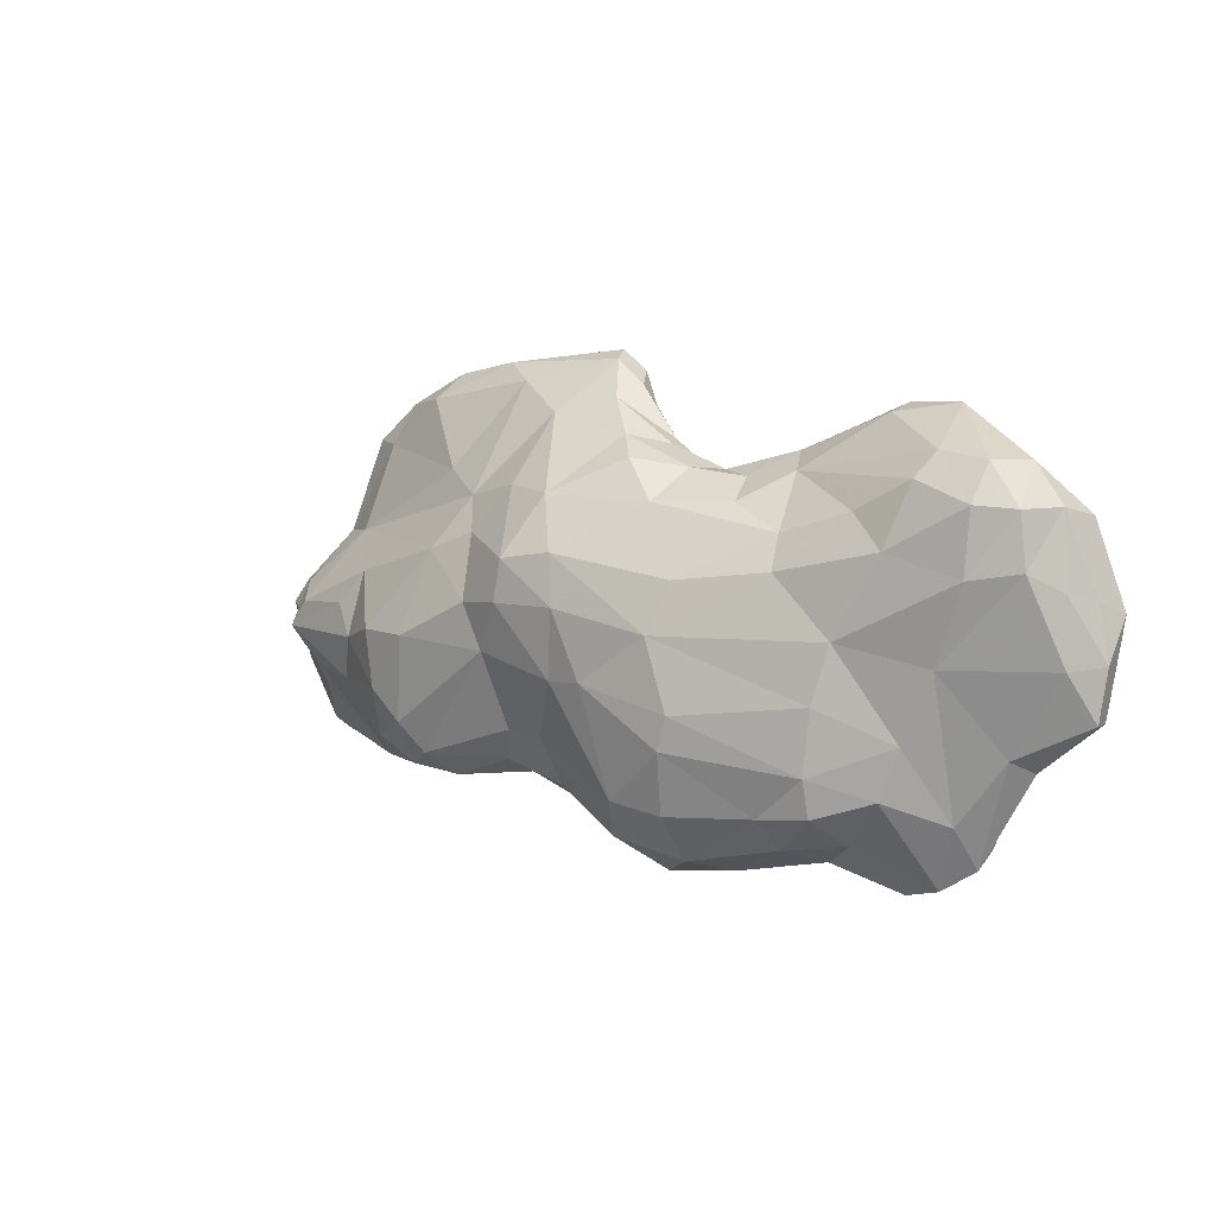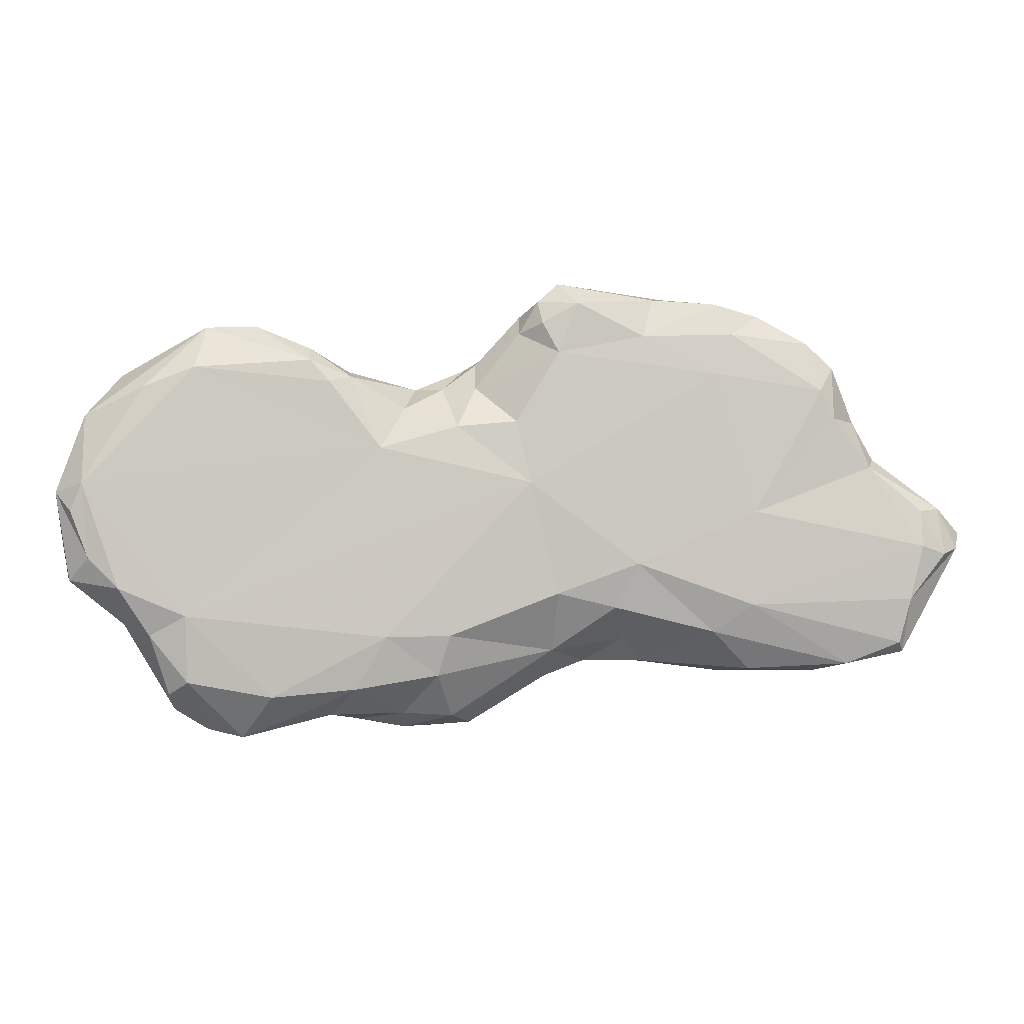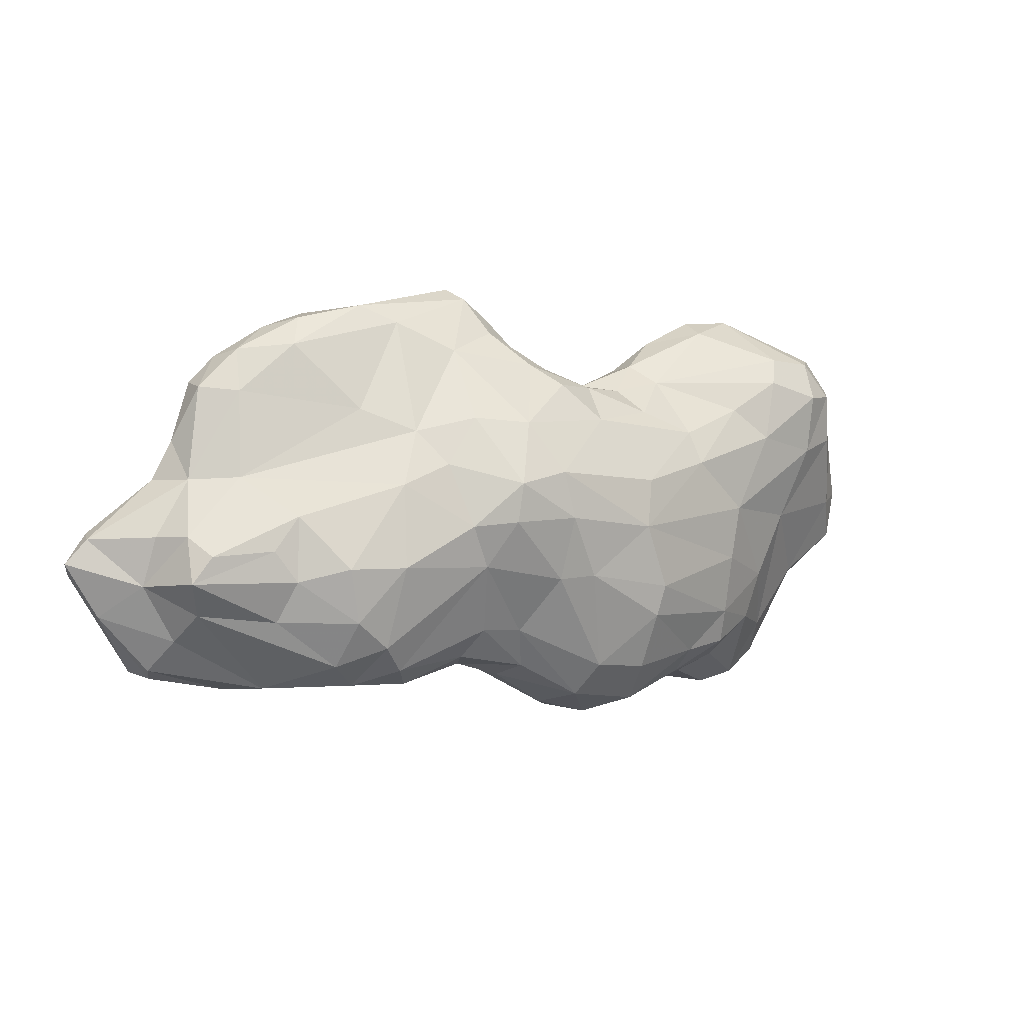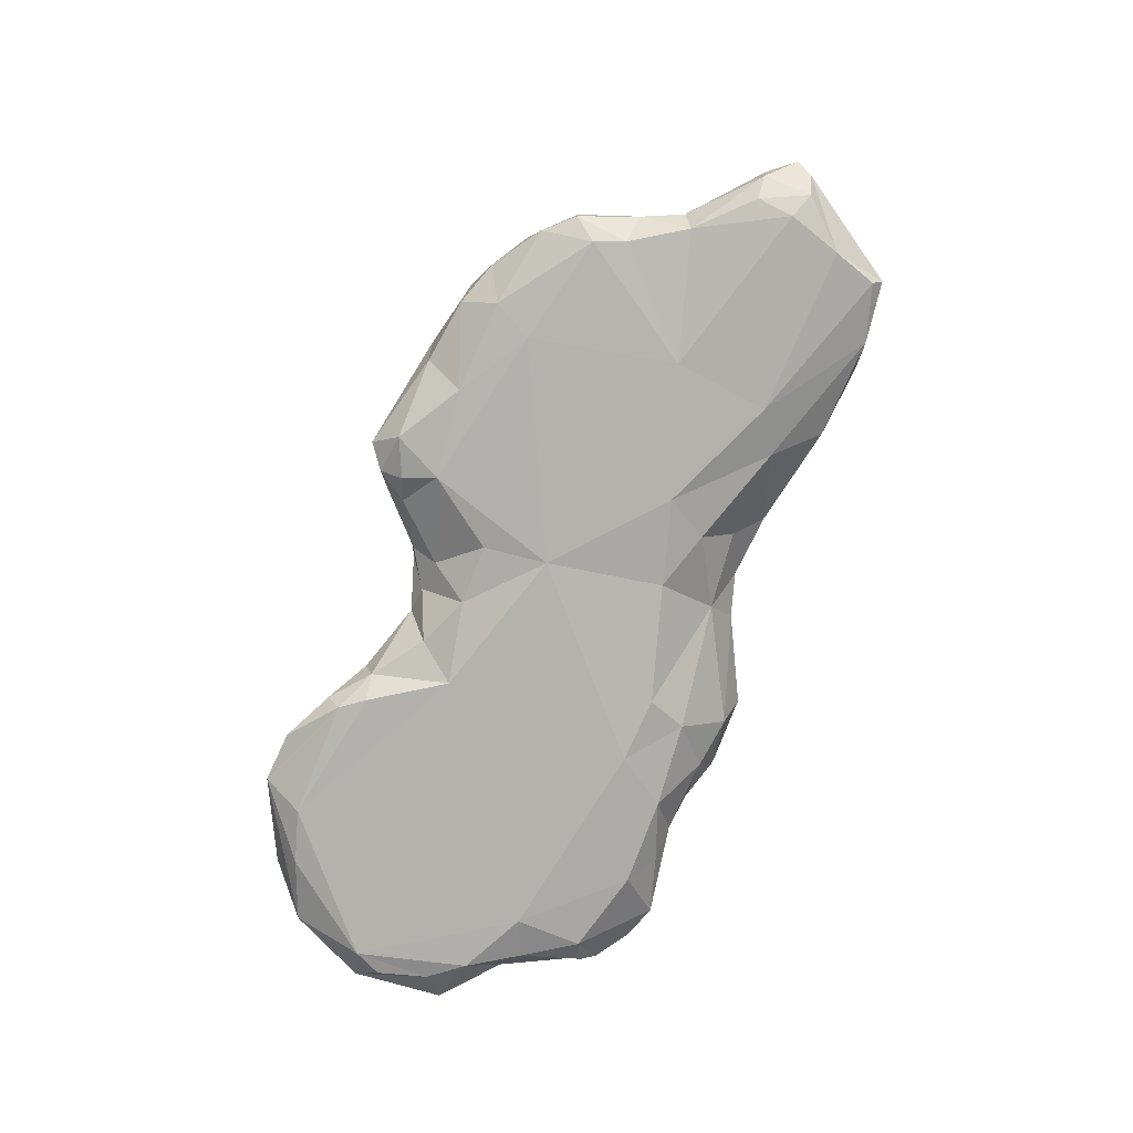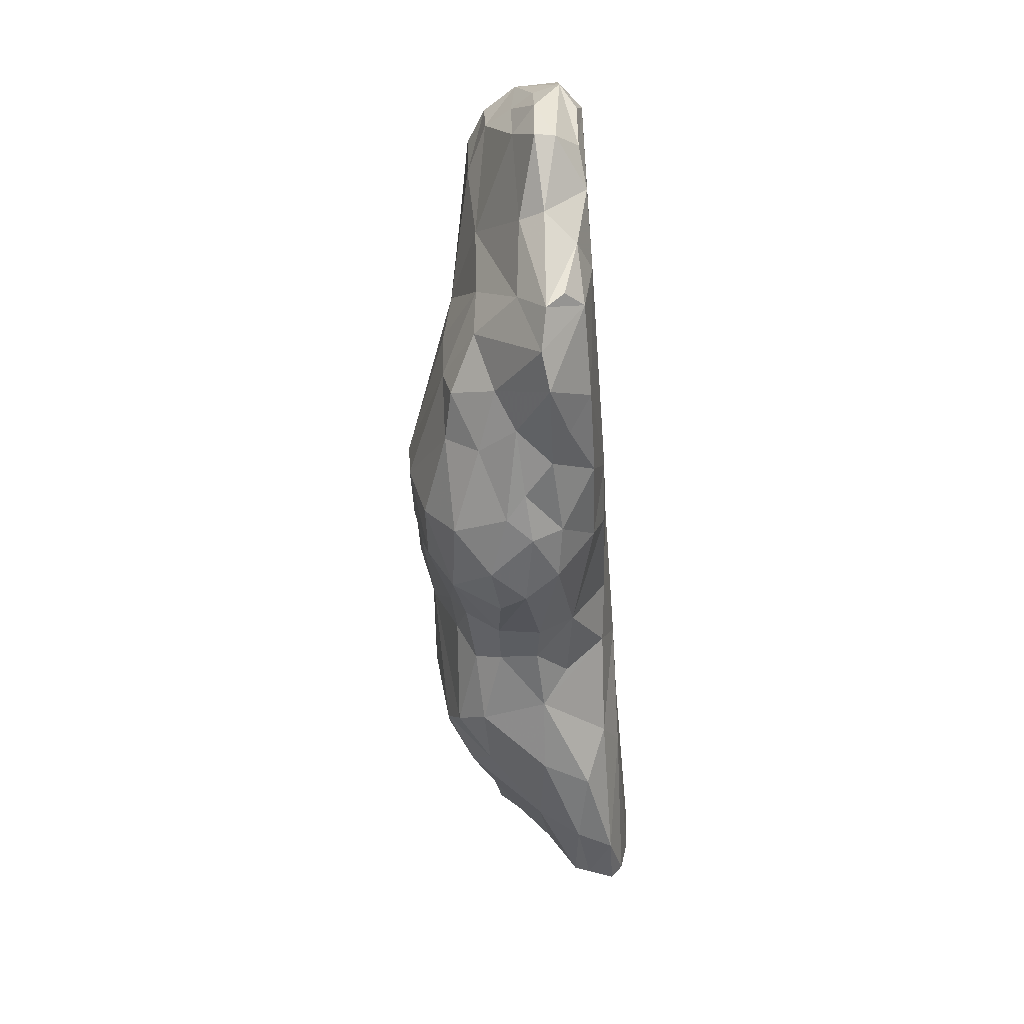
<metadata>
{"format":"obj","ext":"obj","renderer":"f3d","projection":"perspective","resolution":1024,"background":"white","views":[{"elev":5.1,"azim":-141.0,"up":"+Z"},{"elev":-1.9,"azim":-4.6,"up":"+Z"},{"elev":10.0,"azim":152.3,"up":"+Z"},{"elev":-79.5,"azim":64.1,"up":"+Y"},{"elev":-56.2,"azim":-85.7,"up":"+Z"}]}
</metadata>
<code>
g Sand_Env1
v 1.935 0.3165 -0.1513
v 1.884 0.3379 0.04528
v 1.795 0.4588 0.05884
v 1.81 0.5441 -0.1116
v 1.727 0.5516 -0.009585
v 1.552 0.3899 0.2655
v 1.728 0.2829 0.2544
v 1.505 0.2764 0.5946
v 1.052 0.4286 0.5121
v 0.8546 0.534 0.4231
v 0.819 0.2775 0.8396
v 0.6022 0.3689 0.7219
v 0.9584 0.6482 0.2292
v 1.379 0.5735 0.1222
v 0.6162 0.5903 0.4687
v 0.7624 0.6436 0.2958
v 0.4992 0.7883 0.2194
v 0.7058 0.7561 0.05468
v 0.526 0.7934 0.06335
v 0.6382 0.7359 -0.1203
v 0.3087 0.7549 -0.1987
v 1.224 0.7238 -0.07599
v 1.008 0.7657 -0.08375
v 1.194 0.7202 -0.2961
v 1.071 0.7119 -0.4129
v 0.9922 0.6547 -0.5258
v 0.6002 0.6312 -0.4074
v 0.671 0.5573 -0.5275
v 1.254 0.6186 -0.4875
v 1.155 0.5383 -0.5945
v 1.466 0.349 -0.6126
v 1.764 0.4531 -0.26
v 1.481 0.5719 -0.2924
v 0.9248 0.5431 -0.6134
v 0.6373 0.4524 -0.584
v 1.821 0.3293 -0.3824
v 1.9 0.2193 -0.5165
v 1.81 0.5441 -0.1116
v 1.411 0.6301 -0.127
v 1.49 0.5958 -0.001935
v 0.3981 0.5726 -0.5922
v 0.4426 0.6442 -0.4229
v 0.1498 0.5988 -0.7414
v 0.08753 0.693 -0.6017
v 0.1604 0.7725 -0.1941
v 0.2653 0.7936 0.05964
v -0.1105 0.7544 -0.01432
v -0.1991 0.7527 -0.278
v -0.6556 0.5758 -0.2299
v -0.7109 0.5446 -0.01635
v -0.4926 0.567 0.2037
v -0.8757 0.5057 0.2815
v -1.143 0.4472 0.197
v -1.167 0.4491 0.4384
v -0.165 0.6858 0.1686
v -0.4725 0.4957 0.3284
v 0.01284 0.5658 0.4222
v -0.2657 0.4582 0.4256
v -0.7332 0.4575 0.4072
v -0.9513 0.4416 0.5165
v 0.298 0.7647 0.2472
v -0.02539 0.3909 0.5363
v 0.1601 0.4949 0.5695
v 0.2573 0.3908 0.648
v -1.3 0.372 0.4259
v -1.318 0.3645 0.2251
v -1.025 0.4219 -0.09416
v -1.181 0.3587 0.5788
v -0.2126 0.3143 0.5061
v -0.4164 0.3096 0.5301
v -1.406 0.2531 -0.08948
v -1.202 0.2442 -0.3936
v -1.015 0.2657 -0.6298
v -0.9052 0.4264 -0.3543
v -0.8302 0.4378 -0.5427
v -0.916 0.1873 -0.8664
v -0.6827 0.3714 -0.7129
v -0.627 0.5396 -0.6097
v -0.4512 0.4492 -0.7454
v -0.6252 0.5737 -0.4686
v -0.4391 0.5777 -0.6227
v -0.1412 0.5652 -0.8024
v -0.1281 0.6843 -0.6333
v -0.1621 0.7495 -0.4023
v 0.02266 0.4391 -0.8728
v 0.2289 0.4204 -0.8074
v 0.4506 0.4458 -0.6536
v 1.884 0.3379 0.04528
v 2.111 0.1674 0.02806
v 1.728 0.2829 0.2544
v 1.795 0.4588 0.05884
v 1.83 0.1318 0.2391
v 1.935 0.3165 -0.1513
v 2.2 0.1589 -0.06486
v 2.083 0.1831 -0.285
v 1.821 0.3293 -0.3824
v 1.9 0.2193 -0.5165
v 1.877 0.1584 -0.5664
v 1.589 0.1901 -0.6365
v 1.466 0.349 -0.6126
v 1.186 0.3105 -0.6399
v 1.155 0.5383 -0.5945
v 0.9248 0.5431 -0.6134
v 0.8852 0.2926 -0.5994
v 0.6373 0.4524 -0.584
v 0.6302 0.3046 -0.5989
v 0.4506 0.4458 -0.6536
v 0.4684 0.2842 -0.6594
v 0.1555 0.3176 -0.8531
v 0.2289 0.4204 -0.8074
v 0.02266 0.4391 -0.8728
v -0.1171 0.2727 -0.8671
v -0.21 0.3639 -0.8577
v -0.1412 0.5652 -0.8024
v -0.4512 0.4492 -0.7454
v -0.5558 0.3021 -0.7929
v -0.2993 0.288 -0.8345
v -0.6827 0.3714 -0.7129
v -0.7728 0.1665 -0.9002
v -0.916 0.1873 -0.8664
v -1.015 0.2657 -0.6298
v -1.047 0.1611 -0.7838
v -1.202 0.2442 -0.3936
v -1.251 0.1497 -0.4406
v -1.475 0.1684 -0.2641
v -1.406 0.2531 -0.08948
v -1.507 0.1645 -0.07077
v -1.405 0.2584 0.1584
v -1.318 0.3645 0.2251
v -1.472 0.1715 0.1346
v -1.385 0.2441 0.4314
v -1.3 0.372 0.4259
v -1.274 0.2401 0.5779
v -1.181 0.3587 0.5788
v -0.9216 0.08089 0.7596
v -1.002 0.3733 0.6092
v -0.7133 0.1913 0.7281
v -0.4164 0.3096 0.5301
v -0.3494 0.1895 0.5955
v -0.2126 0.3143 0.5061
v -0.0721 0.2447 0.5269
v -0.02539 0.3909 0.5363
v 0.131 0.2868 0.6145
v 0.2573 0.3908 0.648
v 0.3916 0.2752 0.7788
v 0.6022 0.3689 0.7219
v 0.4622 0.1744 0.917
v 0.819 0.2775 0.8396
v 0.9525 0.203 0.9092
v 1.272 0.283 0.7716
v 1.216 0.1866 0.8682
v 1.478 0.1794 0.7517
v 1.505 0.2764 0.5946
v 1.647 0.1949 0.61
v 1.745 0.1317 0.3922
v 1.789 0.02498 0.2019
v 1.83 0.1318 0.2391
v 2.09 0.07588 0.03436
v 1.745 0.1317 0.3922
v 1.638 0.006098 0.4022
v 1.309 -0.01096 0.01794
v 2.111 0.1674 0.02806
v 2.001 0.01142 0.02318
v 1.999 -0.02292 -0.1211
v 2.102 0.01786 -0.1534
v 1.641 0.05516 0.6114
v 1.582 -0.004818 0.5164
v 1.534 0.05473 0.7124
v 1.647 0.1949 0.61
v 1.213 0.007639 0.744
v 1.144 -0.01055 0.5816
v 0.8482 0.003184 0.7325
v 0.502 -0.002419 0.6643
v 0.5817 -0.005504 0.8657
v 0.4375 0.01668 0.7859
v 0.3471 0.0937 0.7477
v 0.4205 0.06145 0.8752
v 0.3519 0.1677 0.8231
v 0.8938 0.07073 0.8892
v 1.331 0.08477 0.8271
v 1.152 0.05758 0.873
v 0.5055 0.08869 0.9535
v 0.3859 -0.01118 0.1345
v 0.3304 0.01076 0.3823
v 0.09213 0.02488 0.3623
v 0.1701 0.1225 0.5246
v 0.03673 0.1904 0.5255
v 0.1741 0.2012 0.6283
v 0.131 0.2868 0.6145
v -0.2194 -0.008716 0.2718
v -0.9934 -0.01063 -0.4051
v -0.1958 -0.01191 -0.4904
v -0.6514 0.02297 -0.7318
v -0.123 0.05669 0.4338
v -0.3377 0.06271 0.5627
v -0.0721 0.2447 0.5269
v -0.3143 0.0275 -0.7008
v -0.9861 0.026 -0.6715
v -1.139 0.03893 -0.4835
v -1.065 0.09466 -0.721
v -1.259 -0.008328 -0.2948
v -1.404 -0.01001 0.1261
v -1.38 0.0116 -0.1733
v -1.463 0.09292 -0.264
v -1.45 0.01003 0.0126
v 0.01401 0.0448 -0.6473
v 0.06181 0.0007534 -0.4856
v -0.1208 0.16 -0.8033
v -0.418 0.1783 -0.8119
v 0.07757 0.1873 -0.8171
v 0.4872 0.1507 -0.5492
v 0.4684 0.2842 -0.6594
v 0.6302 0.3046 -0.5989
v 0.7865 0.1915 -0.5012
v 0.7371 0.03667 -0.3731
v 0.8852 0.2926 -0.5994
v 0.4998 0.01527 -0.3162
v 0.825 -0.01116 -0.1948
v 0.1555 0.3176 -0.8531
v -0.1171 0.2727 -0.8671
v -0.2993 0.288 -0.8345
v 1.144 0.05335 -0.4727
v 1.301 0.135 -0.626
v 1.697 0.05618 -0.6034
v 1.297 -0.003299 -0.3615
v 1.186 0.3105 -0.6399
v 1.909 0.01471 -0.5166
v 1.95 -0.0139 -0.3373
v 1.932 0.05988 -0.5542
v 1.877 0.1584 -0.5664
v 2.083 0.1831 -0.285
v 2.17 0.08369 -0.1281
v 1.589 0.1901 -0.6365
v 2.2 0.1589 -0.06486
v 2.2 0.1589 -0.06486
v -1.274 0.2401 0.5779
v -1.403 0.07454 0.4004
v -1.385 0.2441 0.4314
v -1.516 0.06839 0.08961
v -1.168 0.01316 0.5116
v -0.9216 0.08089 0.7596
v -0.9631 -0.005496 0.5916
v -0.503 0.003506 0.6248
v -0.4249 -0.008344 0.5376
v -0.5035 0.07814 0.678
v -0.3494 0.1895 0.5955
v -0.7172 0.07205 0.7626
v -1.472 0.1715 0.1346
v -1.507 0.1645 -0.07077
v -0.7133 0.1913 0.7281
v -0.7172 0.07205 0.7626
v -1.475 0.1684 -0.2641
v -1.251 0.1497 -0.4406
v -1.047 0.1611 -0.7838
v -1.065 0.09466 -0.721
v 0.4622 0.1744 0.917
v 0.3916 0.2752 0.7788
v 0.5055 0.08869 0.9535
v 0.9525 0.203 0.9092
v 1.152 0.05758 0.873
v 1.216 0.1866 0.8682
v 1.331 0.08477 0.8271
v 1.478 0.1794 0.7517
v 1.534 0.05473 0.7124
v -0.7728 0.1665 -0.9002
v -0.5449 0.1081 -0.8093
v -0.916 0.1873 -0.8664
v -1.047 0.1611 -0.7838
v -0.5558 0.3021 -0.7929
v -0.7728 0.1665 -0.9002
v 0.4053 0.6548 0.4438
v 1.272 0.283 0.7716
v -1.002 0.3733 0.6092
v 0.3859 -0.01118 0.1345
v 0.06181 0.0007534 -0.4856
g Sand_Env1_0
f 3 2 1
f 3 1 4
f 5 3 4
f 3 5 6
f 6 7 3
f 6 8 7
f 9 8 6
f 9 6 10
f 9 10 11
f 10 12 11
f 10 6 13
f 13 6 14
f 5 14 6
f 12 10 15
f 16 15 10
f 13 16 10
f 15 16 17
f 17 16 18
f 18 16 13
f 18 19 17
f 18 20 19
f 19 20 21
f 14 22 13
f 20 18 23
f 13 22 23
f 23 18 13
f 24 23 22
f 25 23 24
f 23 25 20
f 26 20 25
f 20 26 27
f 27 26 28
f 25 24 29
f 29 30 25
f 30 26 25
f 29 31 30
f 29 32 31
f 29 33 32
f 24 33 29
f 34 26 30
f 34 28 26
f 34 35 28
f 36 31 32
f 31 36 37
f 36 32 1
f 38 1 32
f 38 32 33
f 33 39 38
f 38 39 40
f 38 40 5
f 39 33 24
f 22 39 24
f 39 22 14
f 40 39 14
f 14 5 40
f 41 28 35
f 28 41 27
f 41 42 27
f 43 42 41
f 43 44 42
f 42 44 21
f 21 44 45
f 45 46 21
f 45 47 46
f 45 48 47
f 48 49 47
f 49 50 47
f 47 50 51
f 52 51 50
f 50 53 52
f 53 54 52
f 47 51 55
f 55 51 56
f 57 55 56
f 56 58 57
f 51 59 56
f 51 52 59
f 52 60 59
f 60 52 54
f 61 55 57
f 47 55 61
f 46 47 61
f 57 58 62
f 57 62 63
f 63 62 64
f 65 54 53
f 65 53 66
f 66 53 67
f 54 65 68
f 62 58 69
f 69 58 70
f 58 56 70
f 59 70 56
f 59 60 70
f 67 71 66
f 71 67 72
f 72 67 73
f 73 67 74
f 74 67 50
f 75 73 74
f 76 73 75
f 77 76 75
f 75 78 77
f 77 78 79
f 78 75 80
f 74 80 75
f 78 80 81
f 81 79 78
f 82 79 81
f 82 81 83
f 84 83 81
f 80 84 81
f 83 84 44
f 84 45 44
f 84 48 45
f 48 84 80
f 49 48 80
f 49 80 74
f 50 49 74
f 43 82 83
f 44 43 83
f 43 85 82
f 86 85 43
f 87 86 43
f 41 87 43
f 87 41 35
f 90 89 88
f 91 90 88
f 92 89 90
f 88 89 93
f 89 94 93
f 94 95 93
f 96 93 95
f 96 95 97
f 98 97 95
f 97 98 99
f 100 97 99
f 99 101 100
f 101 102 100
f 102 101 103
f 101 104 103
f 104 105 103
f 104 106 105
f 105 106 107
f 106 108 107
f 108 109 107
f 109 110 107
f 110 109 111
f 109 112 111
f 112 113 111
f 113 114 111
f 114 113 115
f 113 116 115
f 116 113 117
f 112 117 113
f 115 116 118
f 118 116 119
f 119 120 118
f 122 121 120
f 123 121 122
f 122 124 123
f 125 123 124
f 123 125 126
f 125 127 126
f 128 126 127
f 128 129 126
f 130 128 127
f 128 130 131
f 128 131 129
f 131 132 129
f 133 132 131
f 132 133 134
f 133 135 134
f 136 134 135
f 136 135 137
f 136 137 138
f 139 138 137
f 138 139 140
f 140 139 141
f 142 140 141
f 142 141 143
f 142 143 144
f 143 145 144
f 146 144 145
f 147 146 145
f 146 147 148
f 149 148 147
f 150 148 149
f 149 151 150
f 151 152 150
f 150 152 153
f 153 152 154
f 90 153 154
f 154 155 90
f 155 92 90
f 158 157 156
f 156 157 159
f 160 156 159
f 156 160 161
f 162 157 158
f 158 156 163
f 163 156 164
f 164 156 161
f 163 164 165
f 158 163 165
f 160 159 166
f 167 160 166
f 160 167 161
f 166 168 167
f 159 169 166
f 168 170 167
f 171 167 170
f 167 171 161
f 170 172 171
f 172 173 171
f 173 172 174
f 175 173 174
f 176 173 175
f 177 176 175
f 174 177 175
f 178 176 177
f 179 174 172
f 180 170 168
f 181 170 180
f 181 179 172
f 170 181 172
f 174 179 182
f 177 174 182
f 183 171 173
f 184 183 173
f 184 185 183
f 186 185 184
f 173 176 186
f 184 173 186
f 187 185 186
f 187 186 188
f 176 178 188
f 186 176 188
f 187 188 189
f 185 190 183
f 183 190 191
f 192 183 191
f 191 193 192
f 194 190 185
f 185 187 194
f 195 190 194
f 196 194 187
f 189 196 187
f 195 194 196
f 197 192 193
f 198 193 191
f 198 191 199
f 198 199 200
f 191 201 199
f 202 201 191
f 190 202 191
f 201 202 203
f 203 204 201
f 203 202 205
f 197 206 192
f 207 192 206
f 206 197 208
f 197 209 208
f 206 208 210
f 211 206 210
f 207 206 211
f 210 212 211
f 212 213 211
f 214 211 213
f 215 211 214
f 214 213 216
f 215 214 216
f 217 211 215
f 217 207 211
f 218 217 215
f 212 210 219
f 218 183 217
f 207 217 183
f 161 183 218
f 161 171 183
f 210 208 220
f 219 210 220
f 208 209 221
f 220 208 221
f 222 215 216
f 222 218 215
f 223 222 216
f 224 222 223
f 225 222 224
f 225 218 222
f 225 161 218
f 223 216 226
f 227 225 224
f 228 225 227
f 227 229 228
f 227 224 229
f 229 224 230
f 230 231 229
f 232 229 231
f 228 229 232
f 223 226 233
f 224 223 233
f 230 224 233
f 165 228 232
f 232 158 165
f 158 232 234
f 162 158 234
f 231 235 232
f 165 164 228
f 228 164 225
f 164 161 225
f 238 237 236
f 239 237 238
f 202 237 239
f 237 202 240
f 237 240 241
f 237 241 236
f 242 240 202
f 240 242 241
f 242 243 241
f 244 243 242
f 195 243 244
f 245 243 195
f 245 195 246
f 244 190 195
f 242 202 190
f 244 242 190
f 245 247 243
f 243 247 241
f 248 239 238
f 249 239 248
f 246 195 196
f 245 246 250
f 251 245 250
f 251 250 241
f 249 252 204
f 252 253 204
f 201 204 253
f 199 201 253
f 199 253 254
f 199 254 255
f 239 249 204
f 204 203 239
f 203 205 239
f 202 239 205
f 257 178 256
f 188 178 257
f 189 188 257
f 256 178 177
f 258 256 177
f 256 182 259
f 182 179 259
f 259 179 260
f 261 259 260
f 260 262 261
f 263 261 262
f 262 264 263
f 169 263 264
f 166 169 264
f 266 193 265
f 193 266 197
f 266 209 197
f 209 266 265
f 265 193 198
f 267 265 198
f 267 198 268
f 198 200 268
f 269 221 209
f 269 209 270
f 271 17 61
f 46 61 17
f 19 46 17
f 46 19 21
f 271 61 57
f 63 271 57
f 63 64 271
f 64 12 271
f 15 271 12
f 15 17 271
f 42 21 20
f 20 27 42
f 9 11 272
f 272 8 9
f 54 68 273
f 60 54 273
f 60 273 70
f 67 53 50
f 275 274 192

</code>
